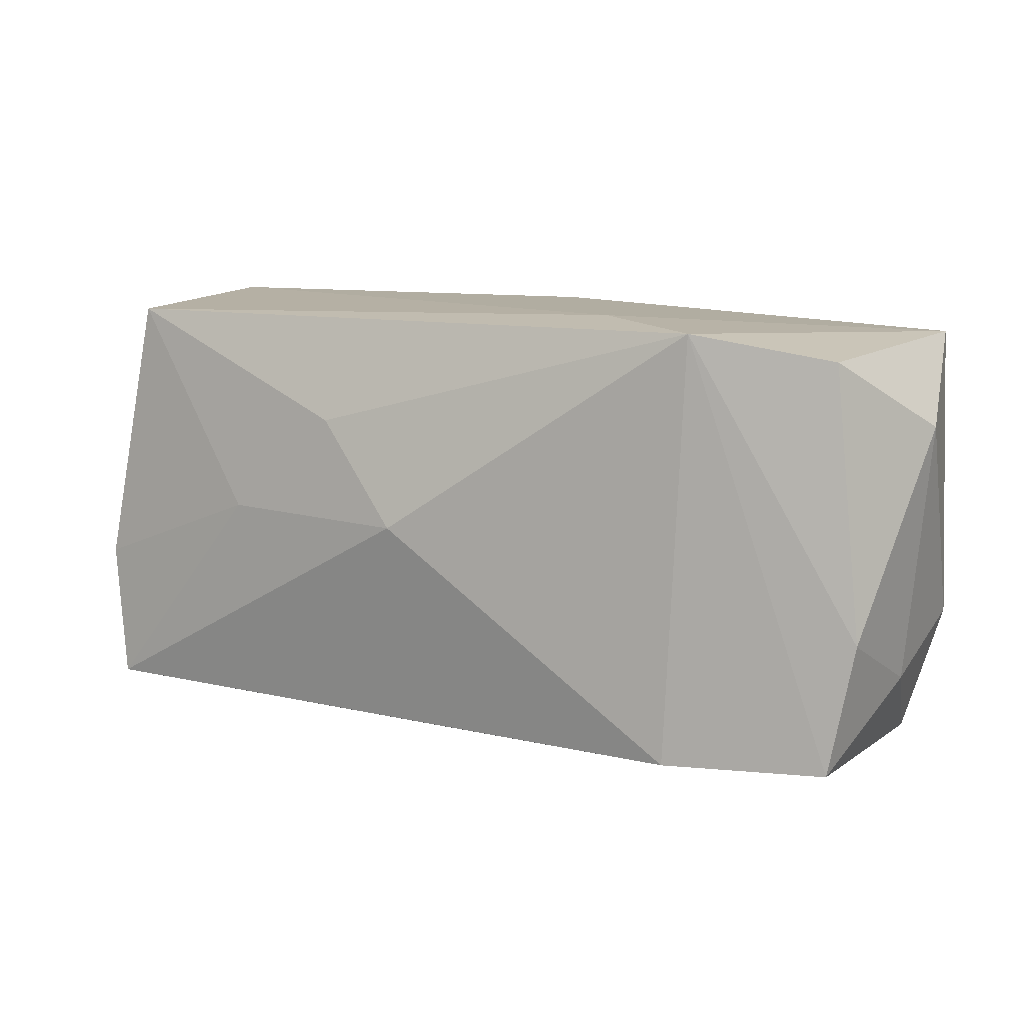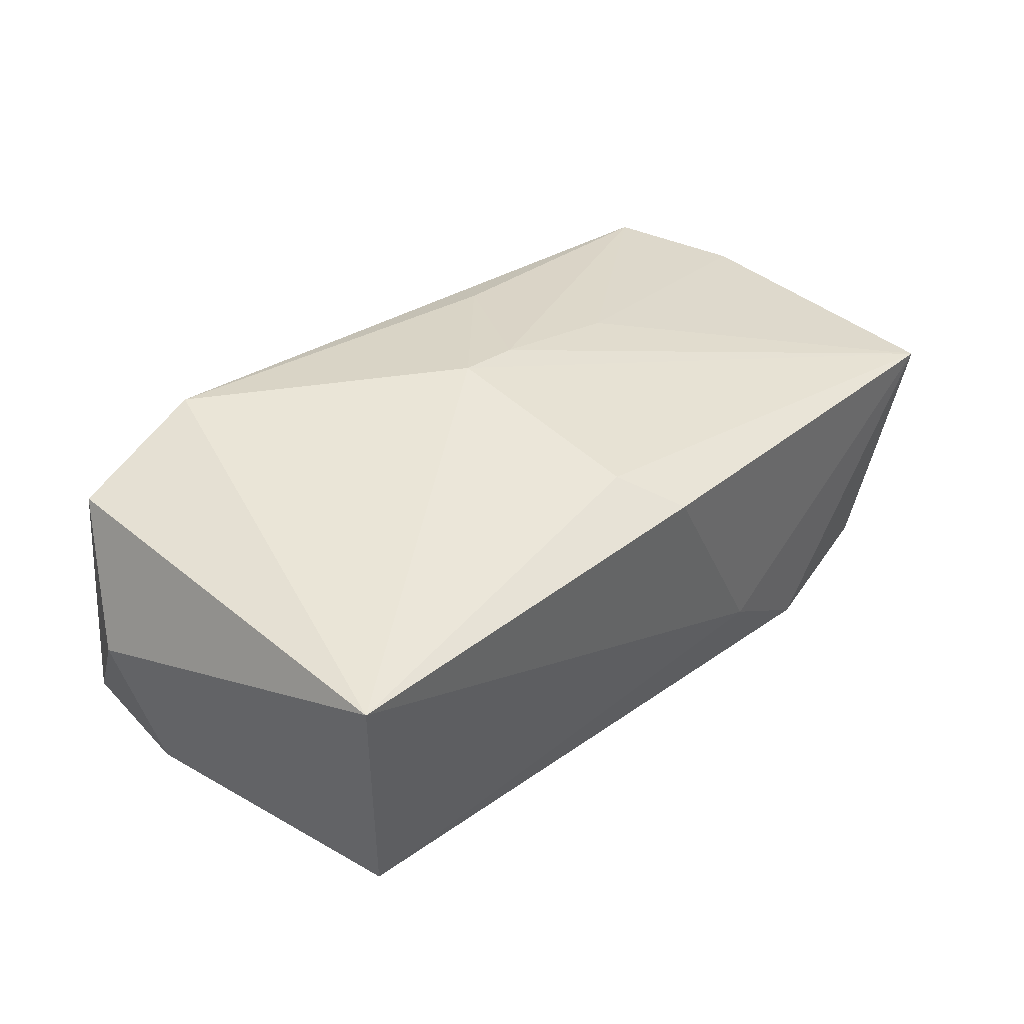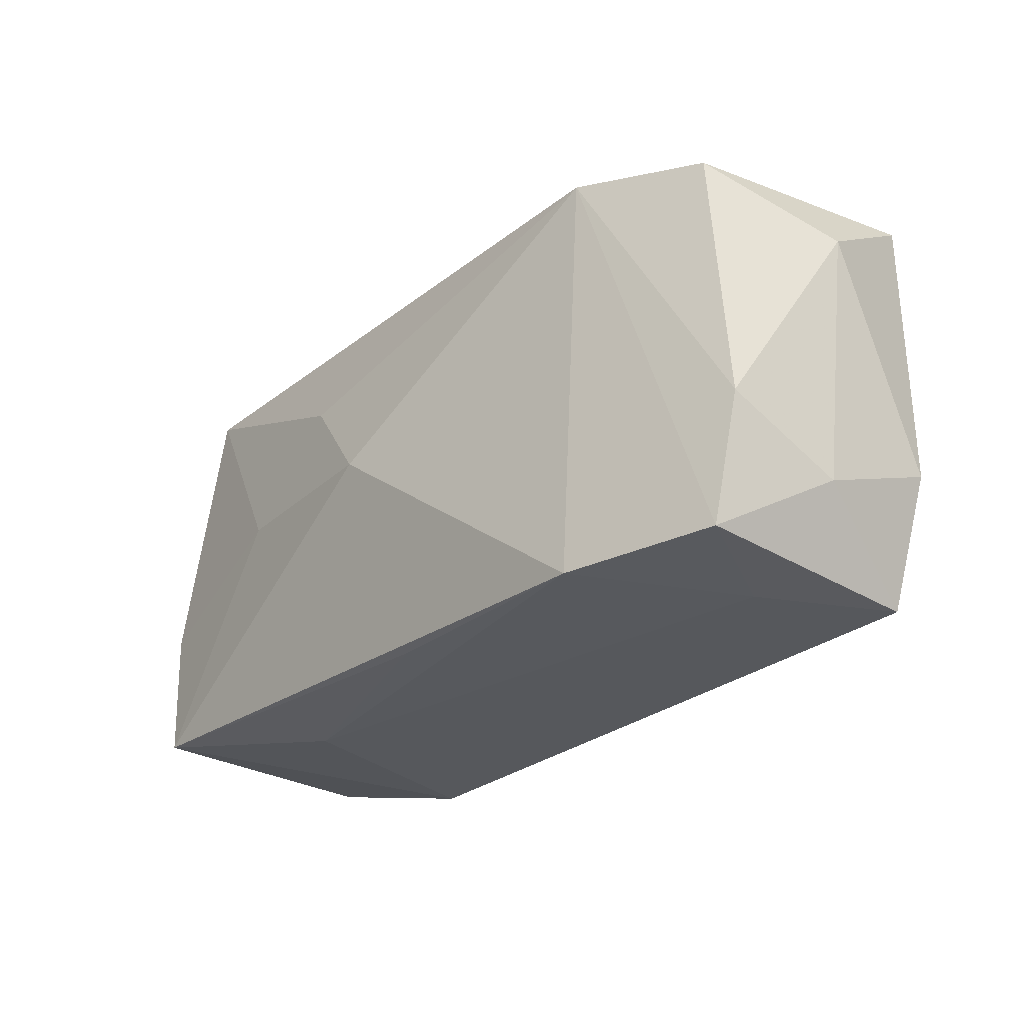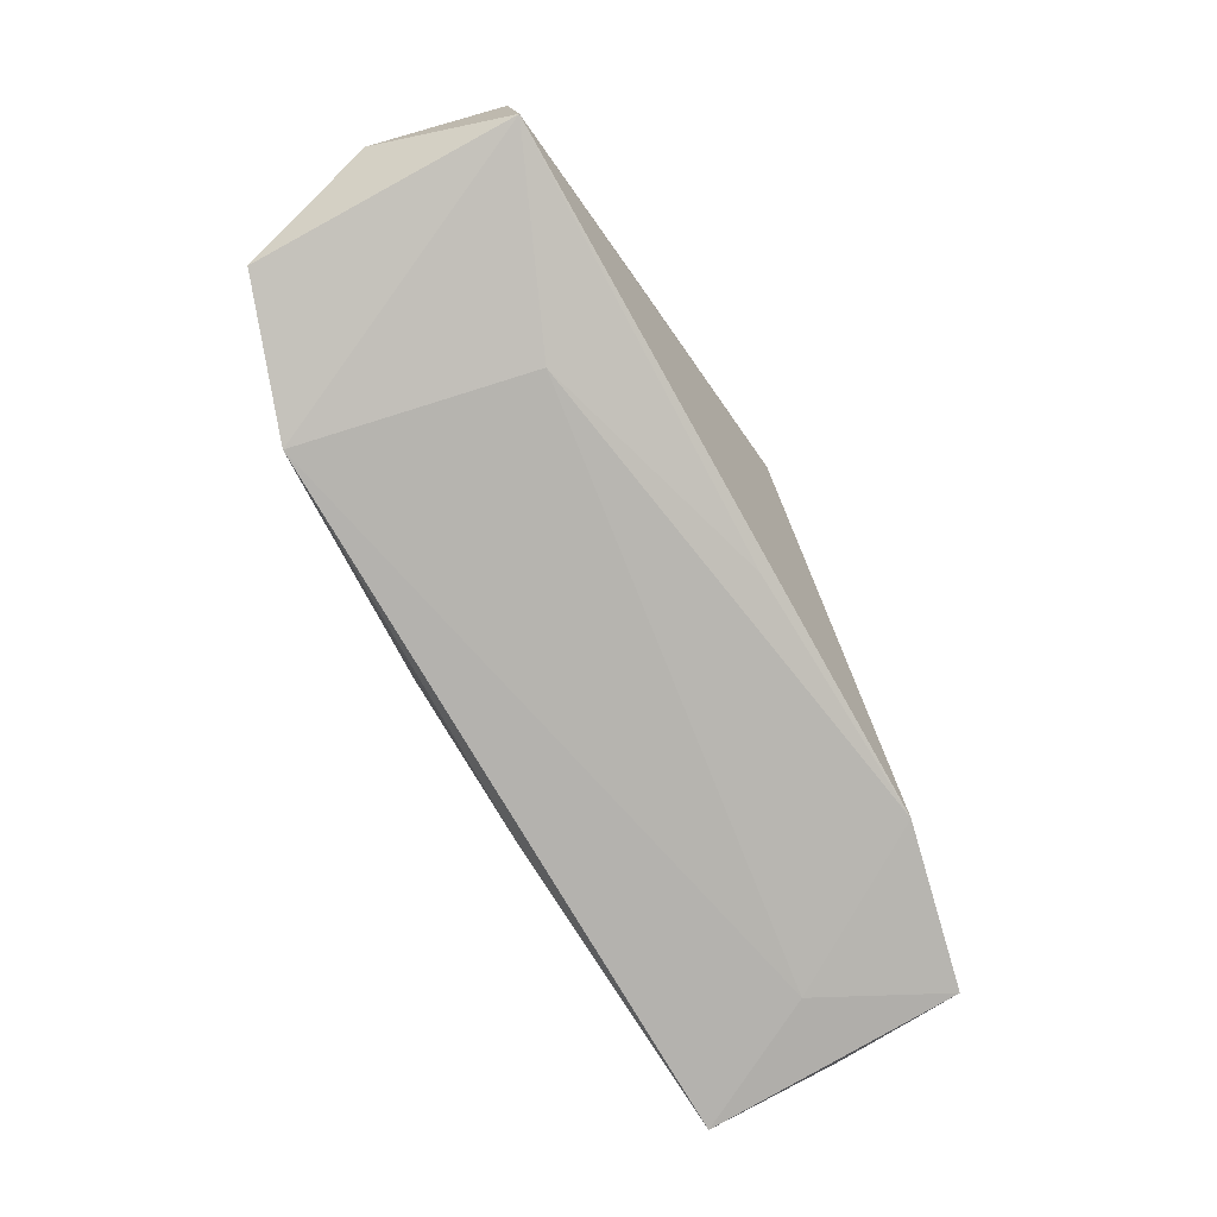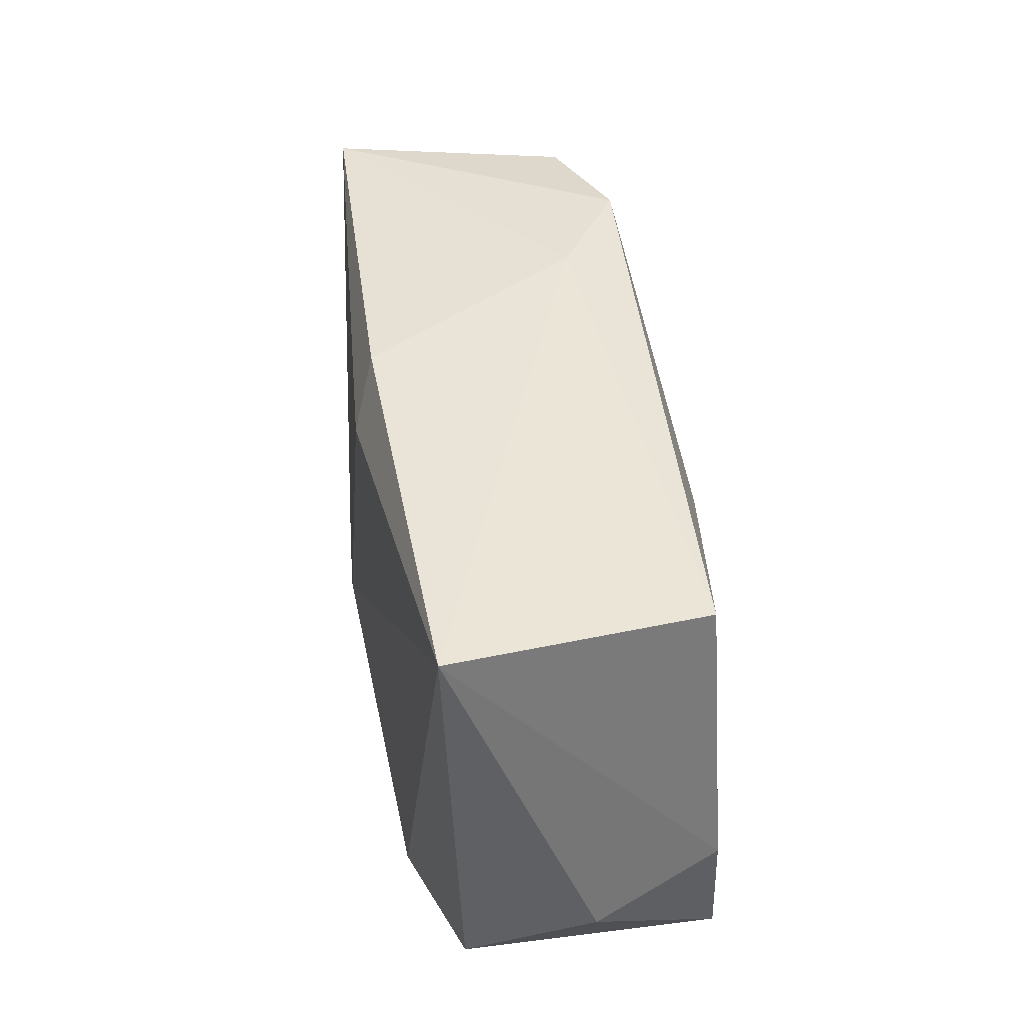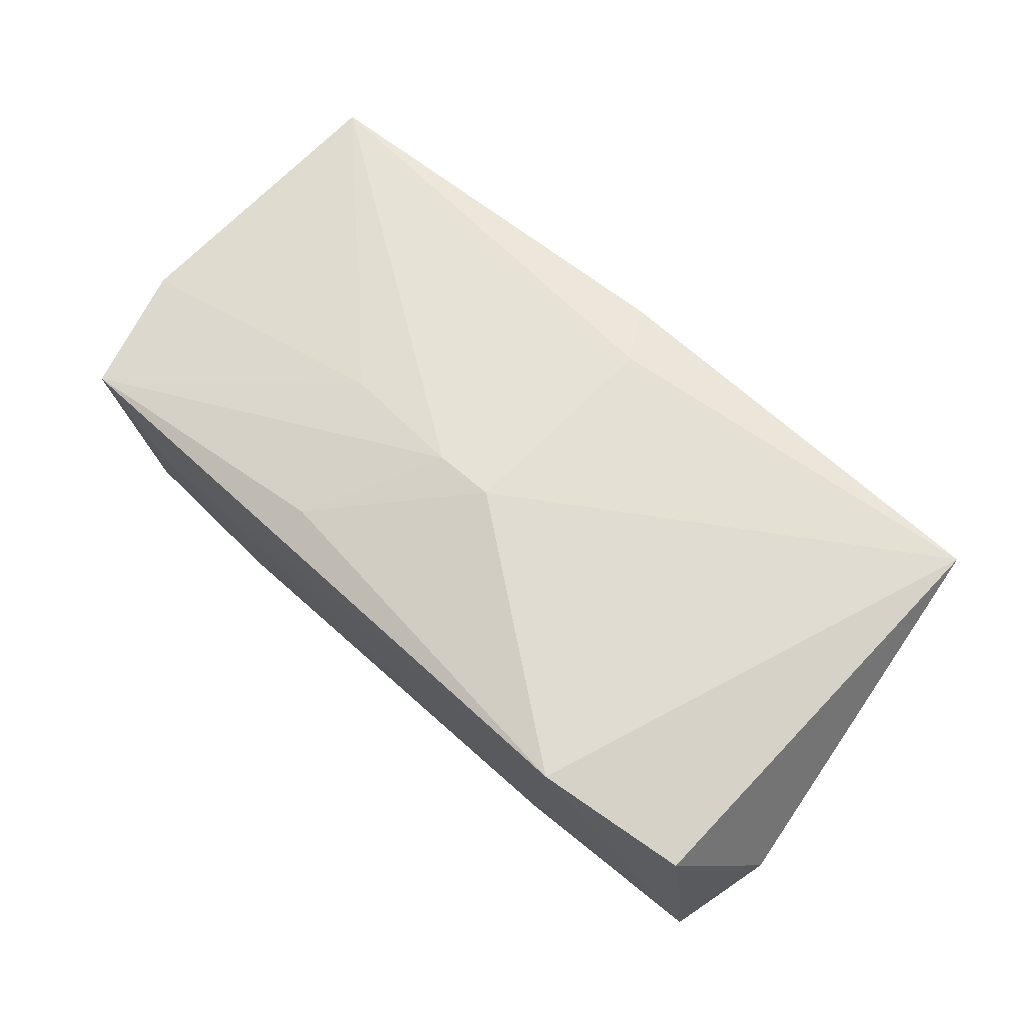
<metadata>
{"format":"obj","ext":"obj","renderer":"f3d","projection":"perspective","resolution":1024,"background":"white","views":[{"elev":10.3,"azim":-159.0,"up":"+Y"},{"elev":42.8,"azim":135.1,"up":"+Z"},{"elev":-26.7,"azim":-138.1,"up":"+Y"},{"elev":-79.8,"azim":112.0,"up":"+Y"},{"elev":42.8,"azim":75.6,"up":"+Y"},{"elev":69.4,"azim":43.3,"up":"+Z"}]}
</metadata>
<code>
v -0.01051 -0.01577 0.01142
v 0.001265 0.01381 0.01403
v 0.03404 0.01882 0.01417
v -0.01512 -0.00373 0.01213
v -0.03844 -0.007447 0.006383
v 0.01994 -0.01838 -0.003524
v -0.03662 -0.01116 -0.003984
v 0.03851 -0.009856 0.002865
v 0.001071 -0.004525 0.01533
v 0.02193 0.001072 -0.01145
v -0.03462 -0.006472 -0.01353
v -0.03227 0.01603 -0.01266
v -0.001865 0.01882 0.01182
v 0.03625 -0.01637 -0.0082
v -0.03509 -0.01829 0.006383
v -0.03863 0.01009 -0.003553
v 0.03344 0.01809 -0.006903
v -0.01911 -0.01748 -0.01533
v 0.01242 0.009364 -0.01277
v 0.001187 -0.01739 -0.01185
v 0.03381 -0.01673 0.01275
v -0.03255 -0.01733 -0.01402
v -0.02065 0.01808 -0.01482
v 0.03764 -0.004939 -0.007347
v 0.02152 -0.01901 0.01512
v -0.02834 -0.01822 -0.003438
v 0.005463 0.0007309 -0.01533
v -0.004153 -0.004538 0.01448
v -0.01168 0.01882 -0.008044
v -0.03748 0.01703 0.007611
f 9 3 2
f 2 3 13
f 2 30 9
f 13 30 2
f 13 3 29
f 29 30 13
f 29 23 30
f 3 17 29
f 29 17 23
f 16 30 12
f 30 23 12
f 22 15 7
f 5 30 16
f 16 7 5
f 5 7 15
f 27 23 19
f 23 17 19
f 11 23 22
f 11 12 23
f 16 12 11
f 11 7 16
f 22 7 11
f 18 23 27
f 22 23 18
f 4 5 15
f 30 5 4
f 20 18 14
f 14 18 27
f 28 4 15
f 28 1 9
f 15 1 28
f 9 30 28
f 30 4 28
f 24 17 3
f 26 15 22
f 22 18 26
f 20 14 6
f 6 18 20
f 6 26 18
f 10 14 27
f 10 24 14
f 17 24 10
f 27 19 10
f 10 19 17
f 25 1 15
f 9 1 25
f 25 6 14
f 14 21 25
f 15 26 25
f 26 6 25
f 25 3 9
f 25 21 3
f 14 24 8
f 8 21 14
f 8 24 3
f 3 21 8

</code>
